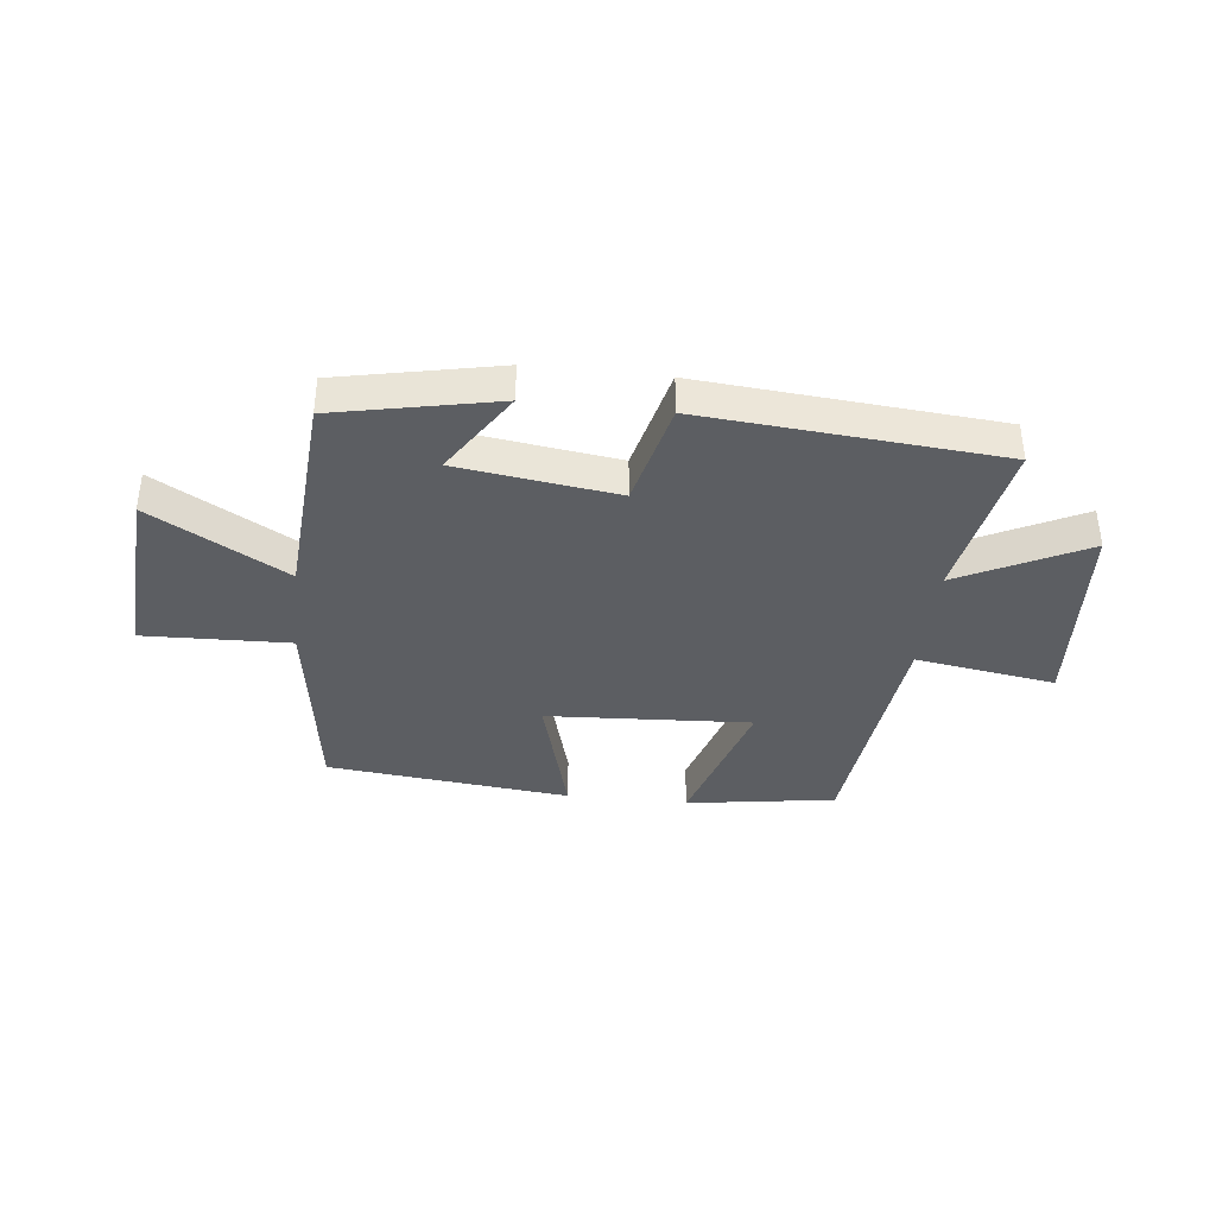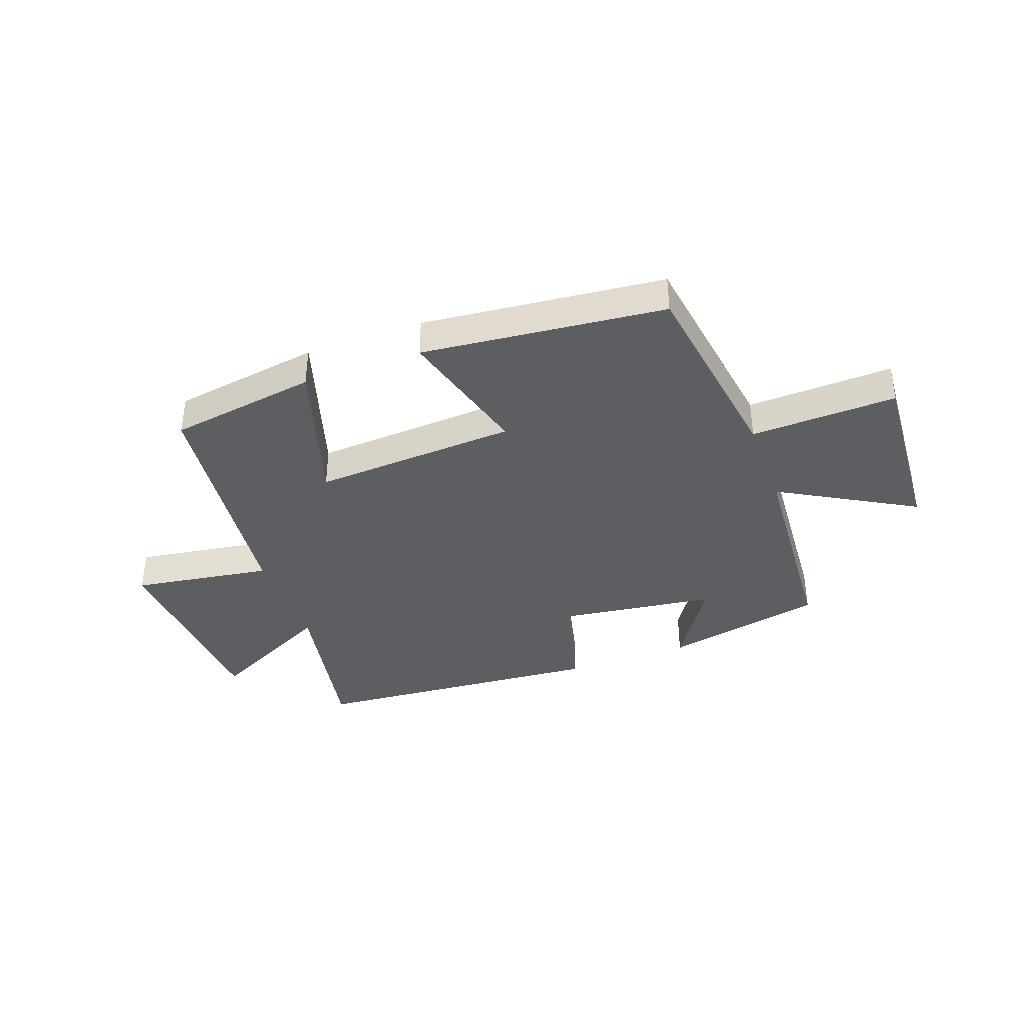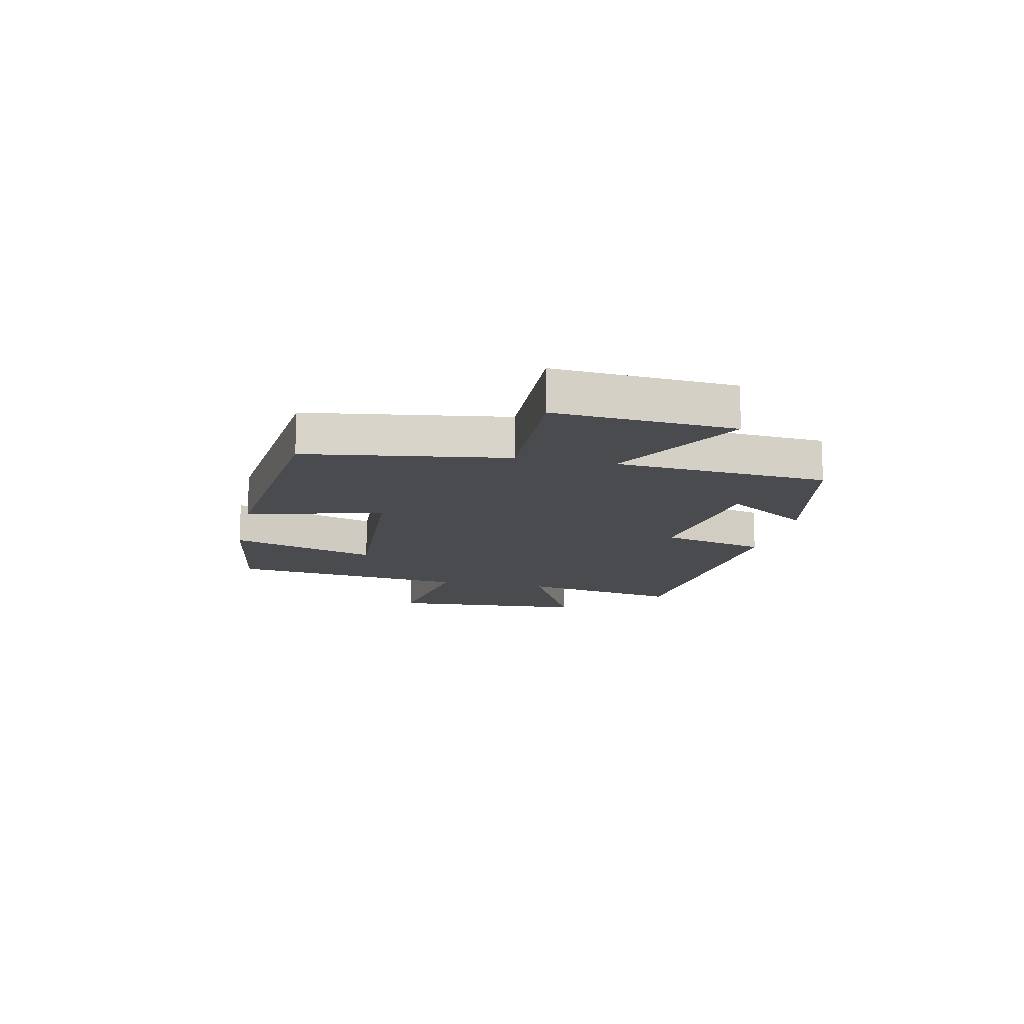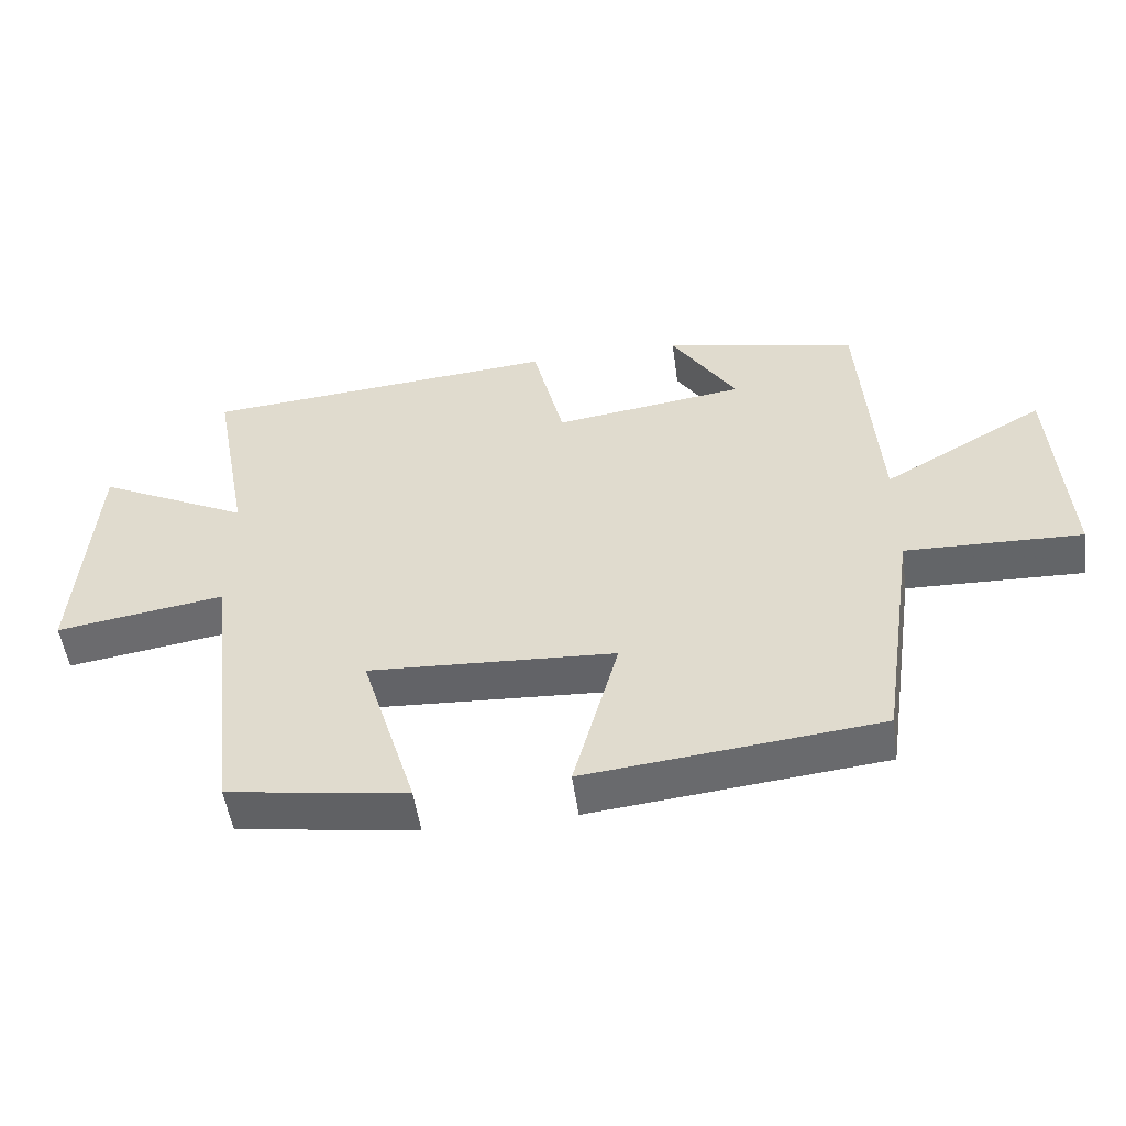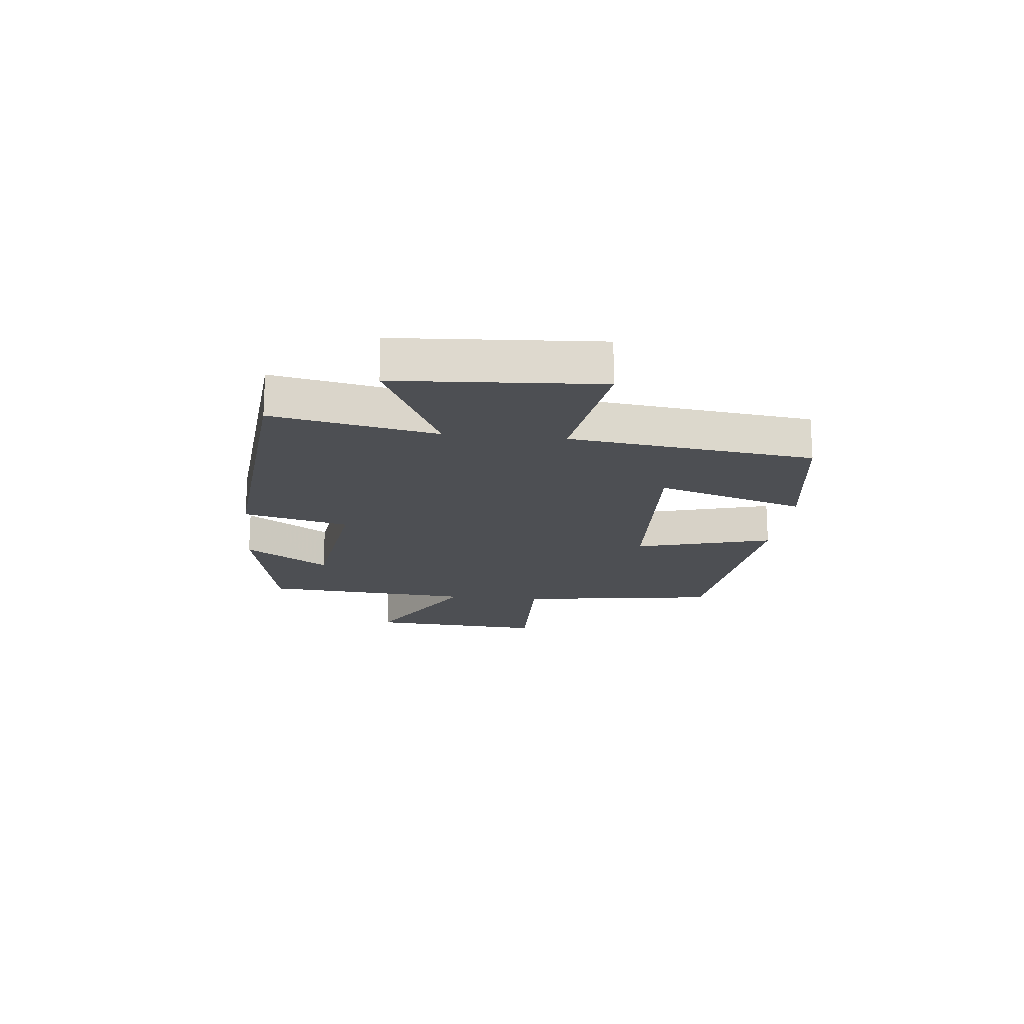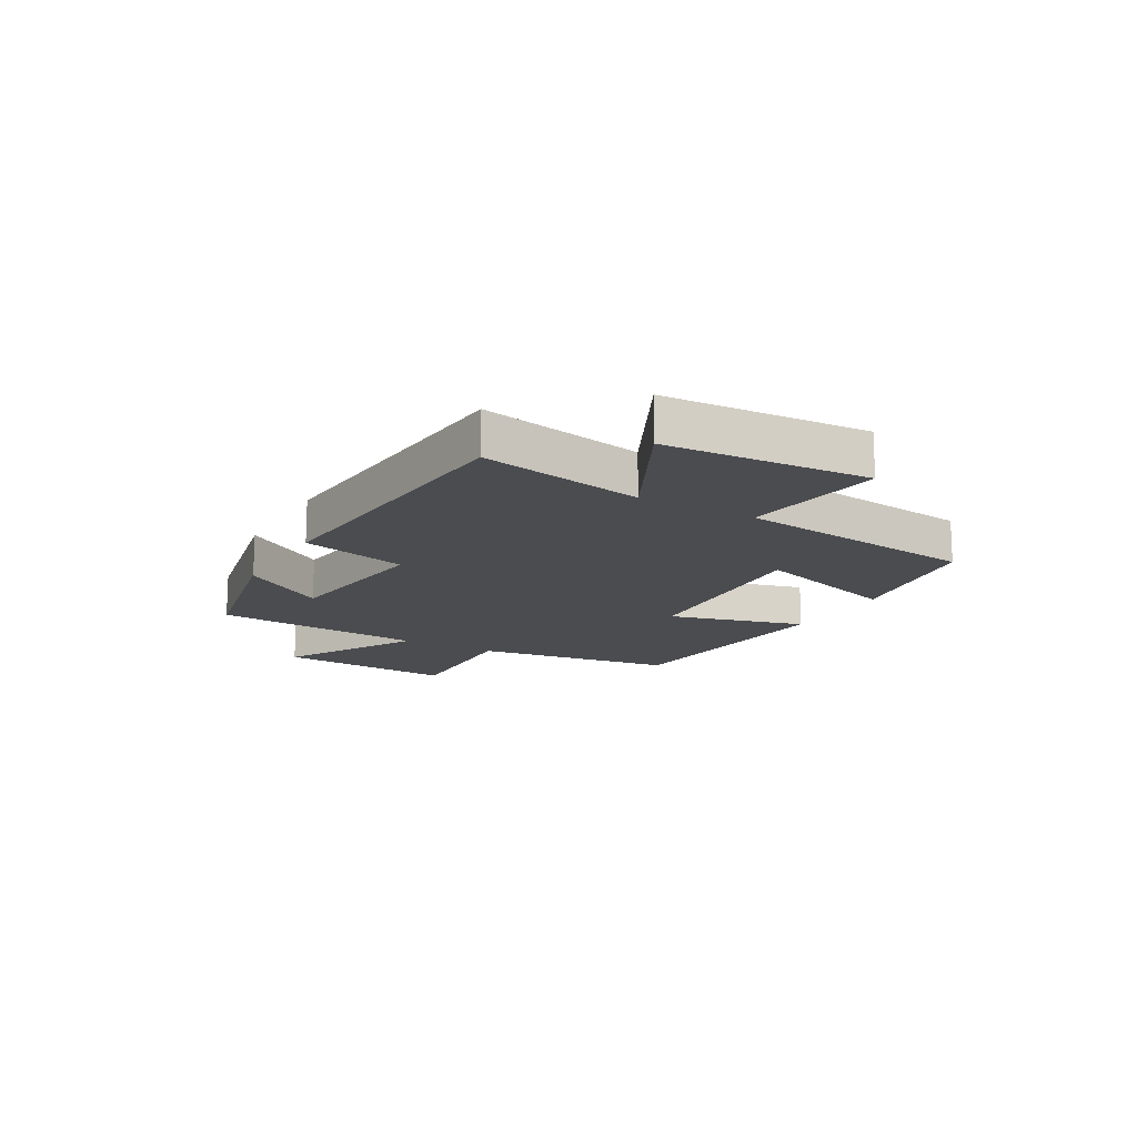
<metadata>
{"format":"obj","ext":"obj","renderer":"f3d","projection":"perspective","resolution":1024,"background":"white","views":[{"elev":-38.1,"azim":-6.3,"up":"+Y"},{"elev":-38.6,"azim":-159.9,"up":"+Y"},{"elev":-14.0,"azim":-102.2,"up":"+Y"},{"elev":-51.8,"azim":-172.1,"up":"+Z"},{"elev":-17.9,"azim":83.8,"up":"+Y"},{"elev":-15.2,"azim":60.4,"up":"+Y"}]}
</metadata>
<code>
v 0.451 0.07 -0.461
v 0.19 0.07 -0.5
v 0.27 0.07 -0.241
v -0.088 0.07 -0.261
v -0.022 0.07 -0.5
v -0.448 0.07 -0.455
v -0.5 0.07 -0.102
v -0.756 0.07 -0.11
v -0.736 0.07 0.204
v -0.5 0.07 0.07
v -0.474 0.07 0.442
v -0.192 0.07 0.5
v -0.287 0.07 0.353
v -0.009 0.07 0.315
v 0.036 0.07 0.5
v 0.554 0.07 0.457
v 0.5 0.07 0.17
v 0.721 0.07 0.28
v 0.745 0.07 -0.074
v 0.5 0.07 -0.036
v 0.451 0 -0.461
v 0.19 0 -0.5
v 0.27 0 -0.241
v -0.088 0 -0.261
v -0.022 0 -0.5
v -0.448 0 -0.455
v -0.5 0 -0.102
v -0.756 0 -0.11
v -0.736 0 0.204
v -0.5 0 0.07
v -0.474 0 0.442
v -0.192 0 0.5
v -0.287 0 0.353
v -0.009 0 0.315
v 0.036 0 0.5
v 0.554 0 0.457
v 0.5 0 0.17
v 0.721 0 0.28
v 0.745 0 -0.074
v 0.5 0 -0.036
f 17 18 19 20
f 17 20 1 2
f 14 15 16 17
f 13 14 17
f 10 11 12 13
f 10 13 17
f 7 8 9 10
f 4 5 6 7
f 3 4 7 10
f 17 2 3
f 3 10 17
f 40 39 38 37
f 22 21 40 37
f 37 36 35 34
f 37 34 33
f 33 32 31 30
f 37 33 30
f 30 29 28 27
f 27 26 25 24
f 30 27 24 23
f 23 22 37
f 37 30 23
f 1 21 22 2
f 2 22 23 3
f 3 23 24 4
f 4 24 25 5
f 5 25 26 6
f 6 26 27 7
f 7 27 28 8
f 8 28 29 9
f 9 29 30 10
f 10 30 31 11
f 11 31 32 12
f 12 32 33 13
f 13 33 34 14
f 14 34 35 15
f 15 35 36 16
f 16 36 37 17
f 17 37 38 18
f 18 38 39 19
f 19 39 40 20
f 20 40 21 1

</code>
